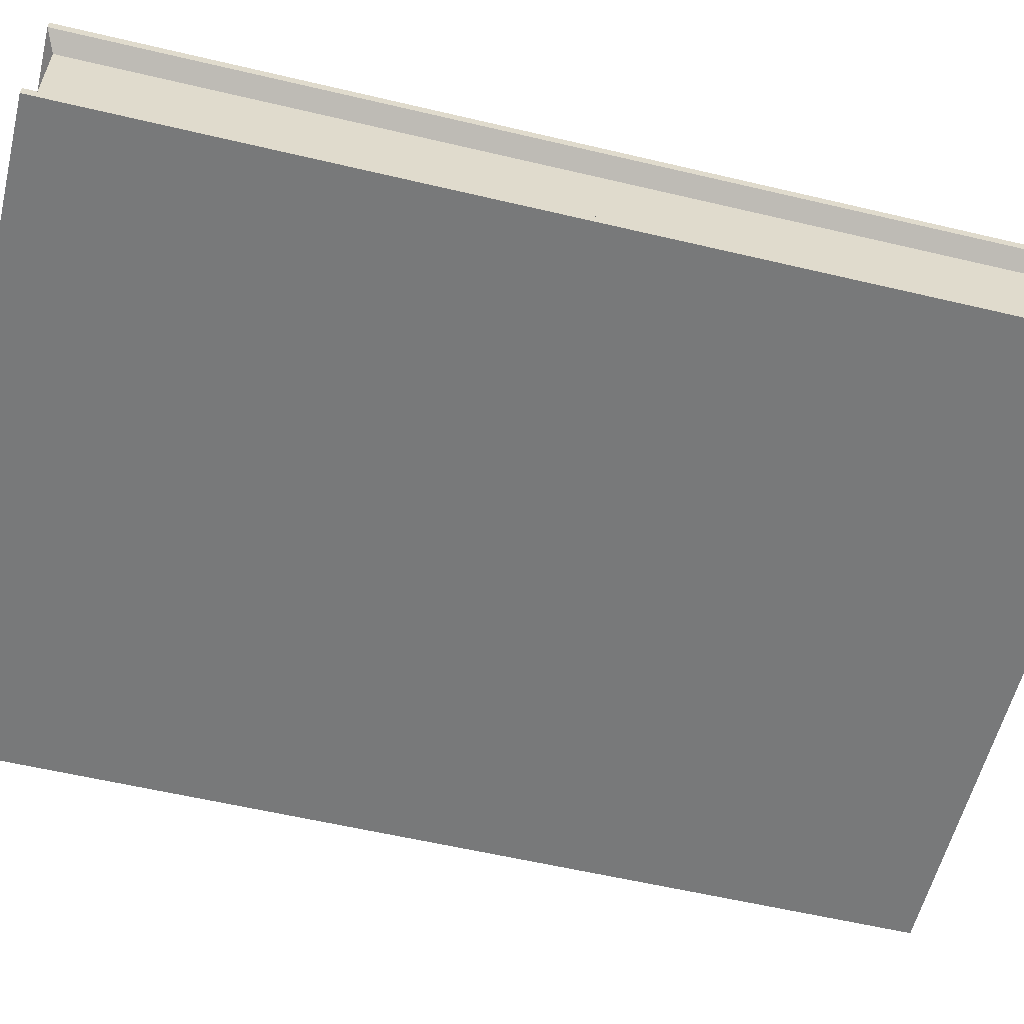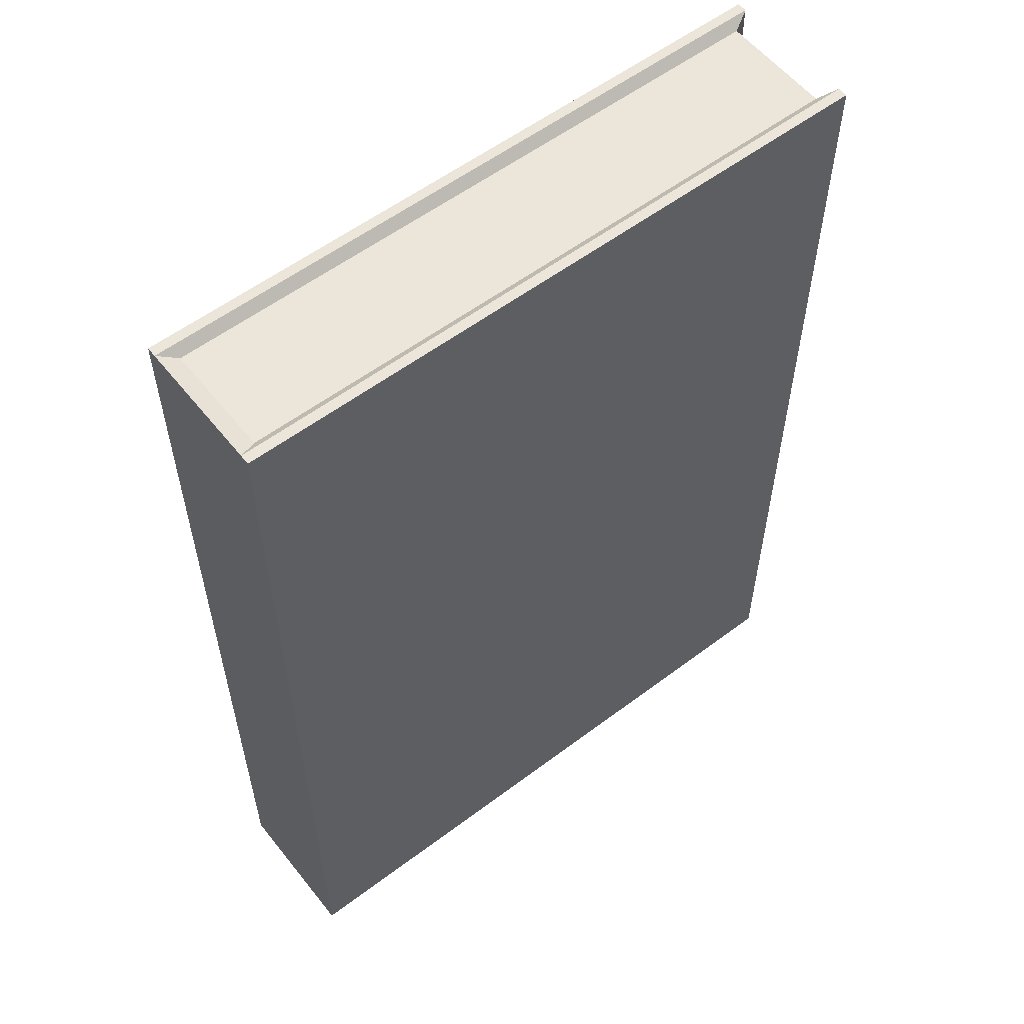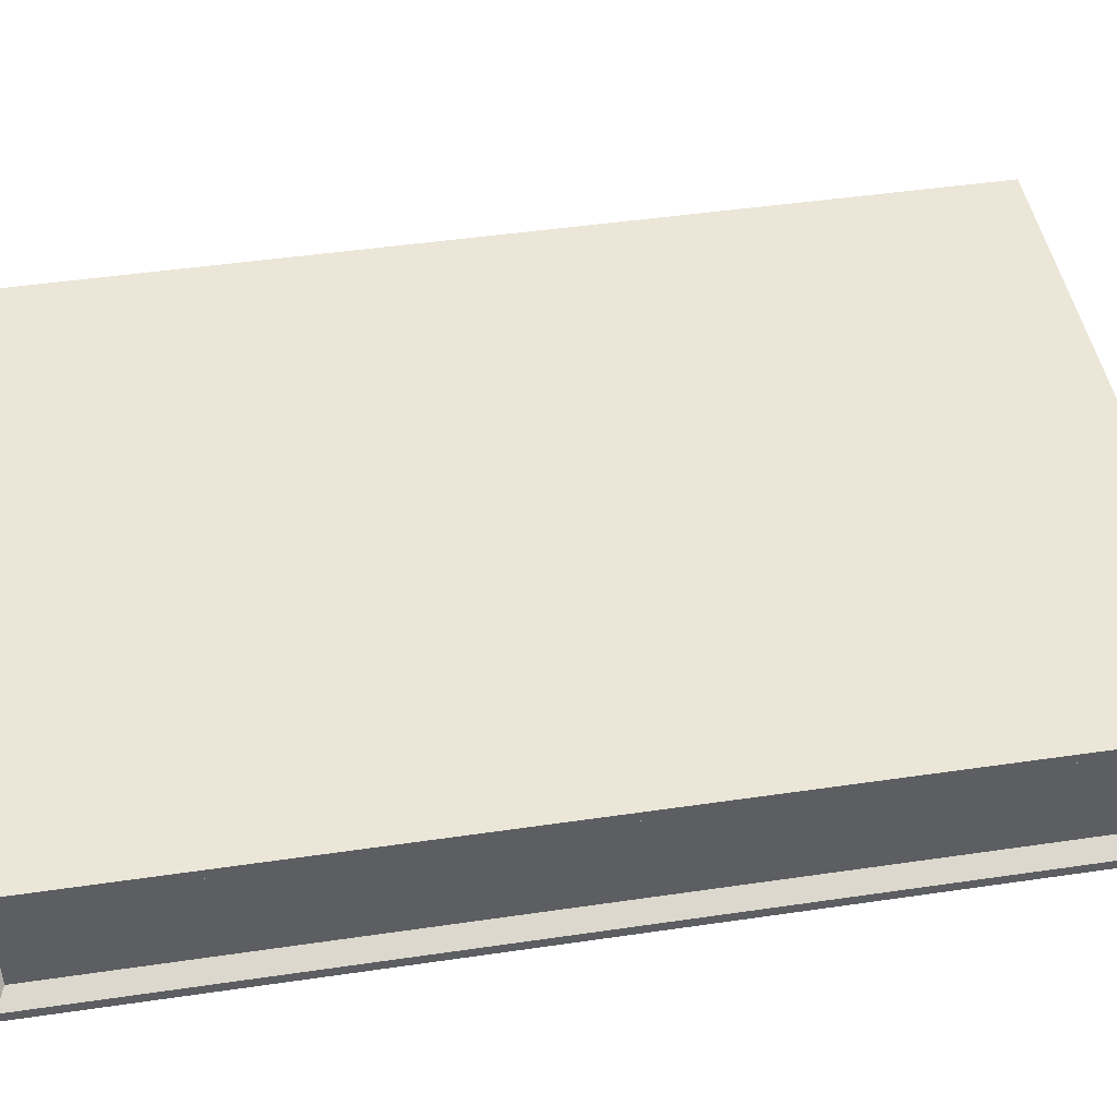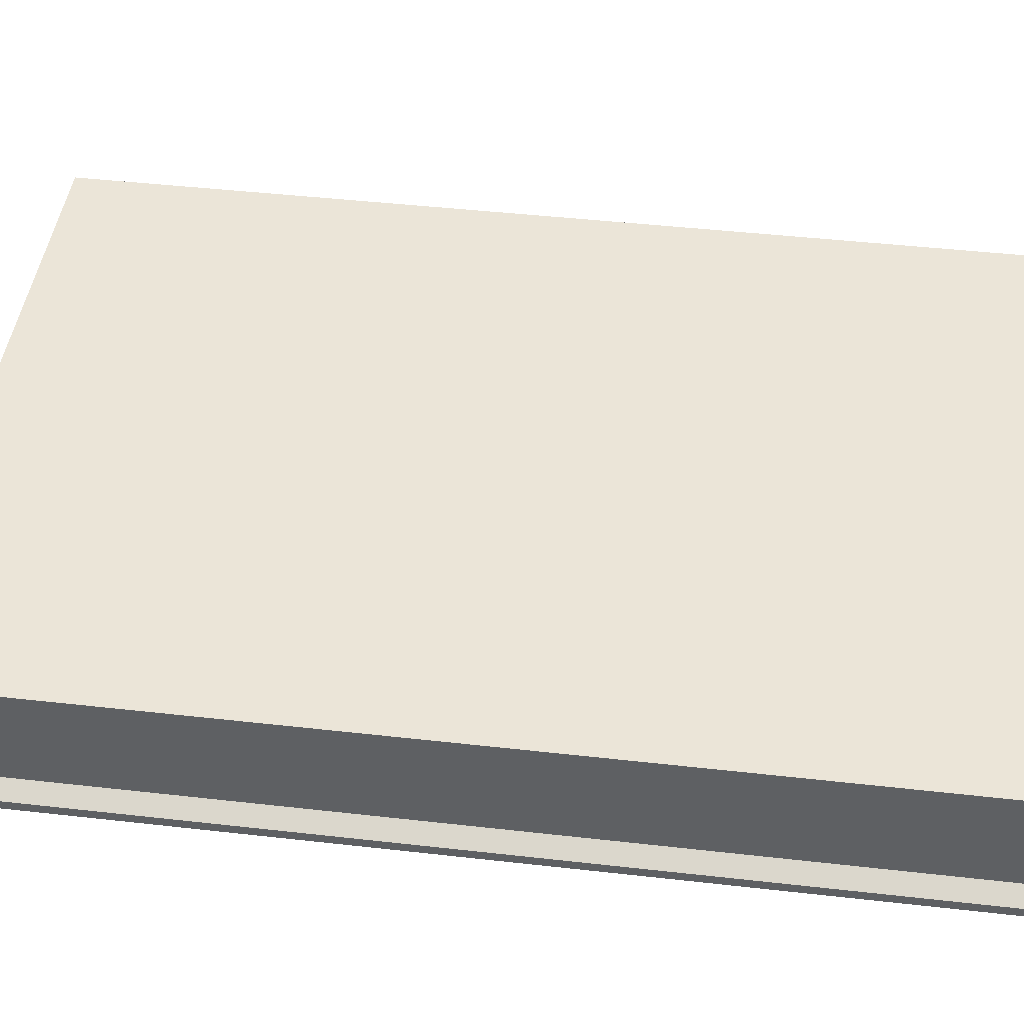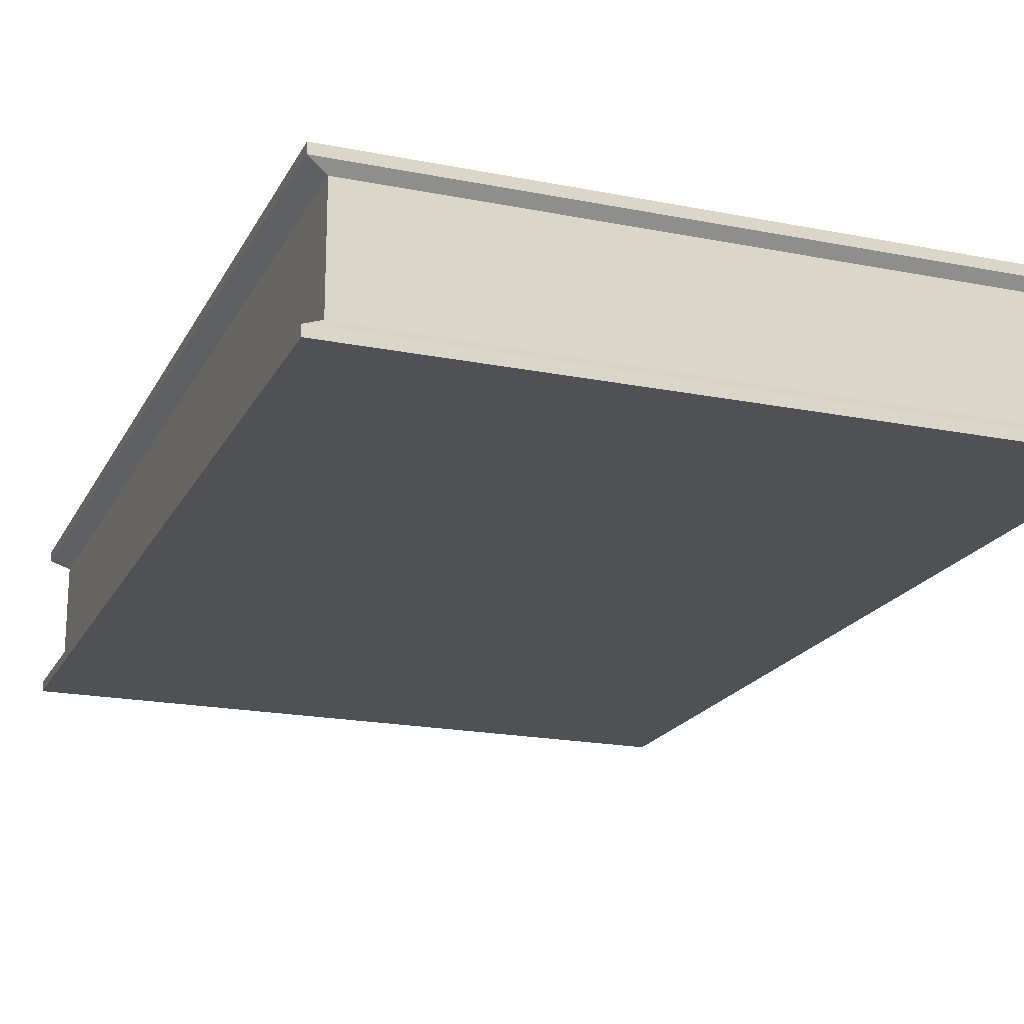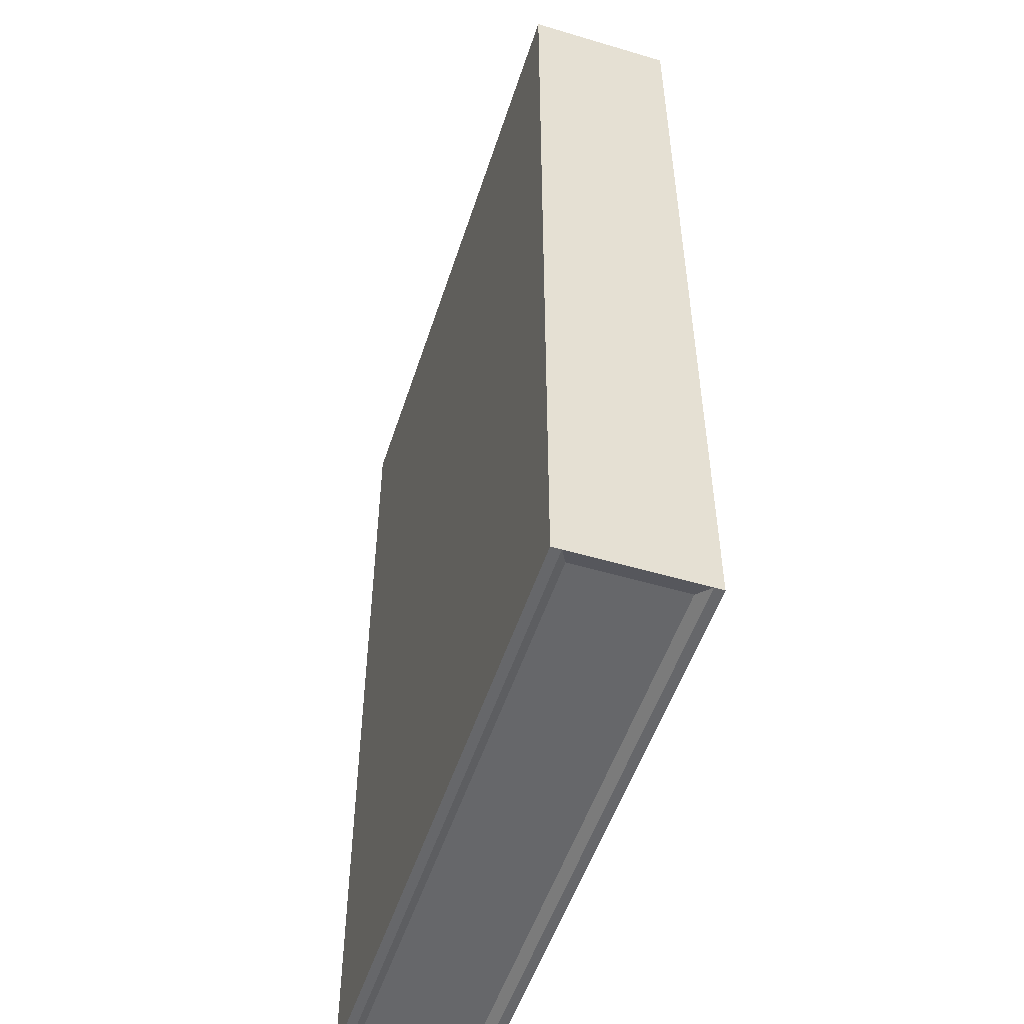
<metadata>
{"format":"obj","ext":"obj","renderer":"f3d","projection":"perspective","resolution":1024,"background":"white","views":[{"elev":-57.7,"azim":76.2,"up":"+Y"},{"elev":57.1,"azim":-38.1,"up":"+Z"},{"elev":46.3,"azim":80.5,"up":"+Y"},{"elev":45.6,"azim":97.4,"up":"+Y"},{"elev":-19.6,"azim":159.6,"up":"+Y"},{"elev":-52.1,"azim":-107.8,"up":"+Z"}]}
</metadata>
<code>
g default
v -2.562 -0.5 3.704
v 2.562 -0.5 3.704
v -2.562 0.5 3.704
v 2.562 0.5 3.704
v -2.562 0.5 -3.704
v 2.562 0.5 -3.704
v -2.562 -0.5 -3.704
v 2.562 -0.5 -3.704
v -2.42 -0.4281 3.637
v 2.42 -0.4281 3.637
v 2.42 0.4281 3.637
v -2.42 0.4281 3.637
v -2.42 0.4281 -3.637
v 2.42 0.4281 -3.637
v 2.42 -0.4281 -3.637
v -2.42 -0.4281 -3.637
v -2.562 0.5769 3.704
v 2.562 0.5769 3.704
v 2.562 0.5769 -3.704
v -2.562 0.5769 -3.704
v -2.562 -0.5769 -3.704
v 2.562 -0.5769 -3.704
v 2.562 -0.5769 3.704
v -2.562 -0.5769 3.704
g pCube1
f 9 10 11 12
f 17 18 19 20
f 13 14 15 16
f 21 22 23 24
f 10 15 14 11
f 7 1 3 5
f 1 2 10 9
f 4 3 12 11
f 3 1 9 12
f 5 6 14 13
f 8 7 16 15
f 7 5 13 16
f 2 8 15 10
f 6 4 11 14
f 3 4 18 17
f 4 6 19 18
f 6 5 20 19
f 5 3 17 20
f 7 8 22 21
f 8 2 23 22
f 2 1 24 23
f 1 7 21 24

</code>
